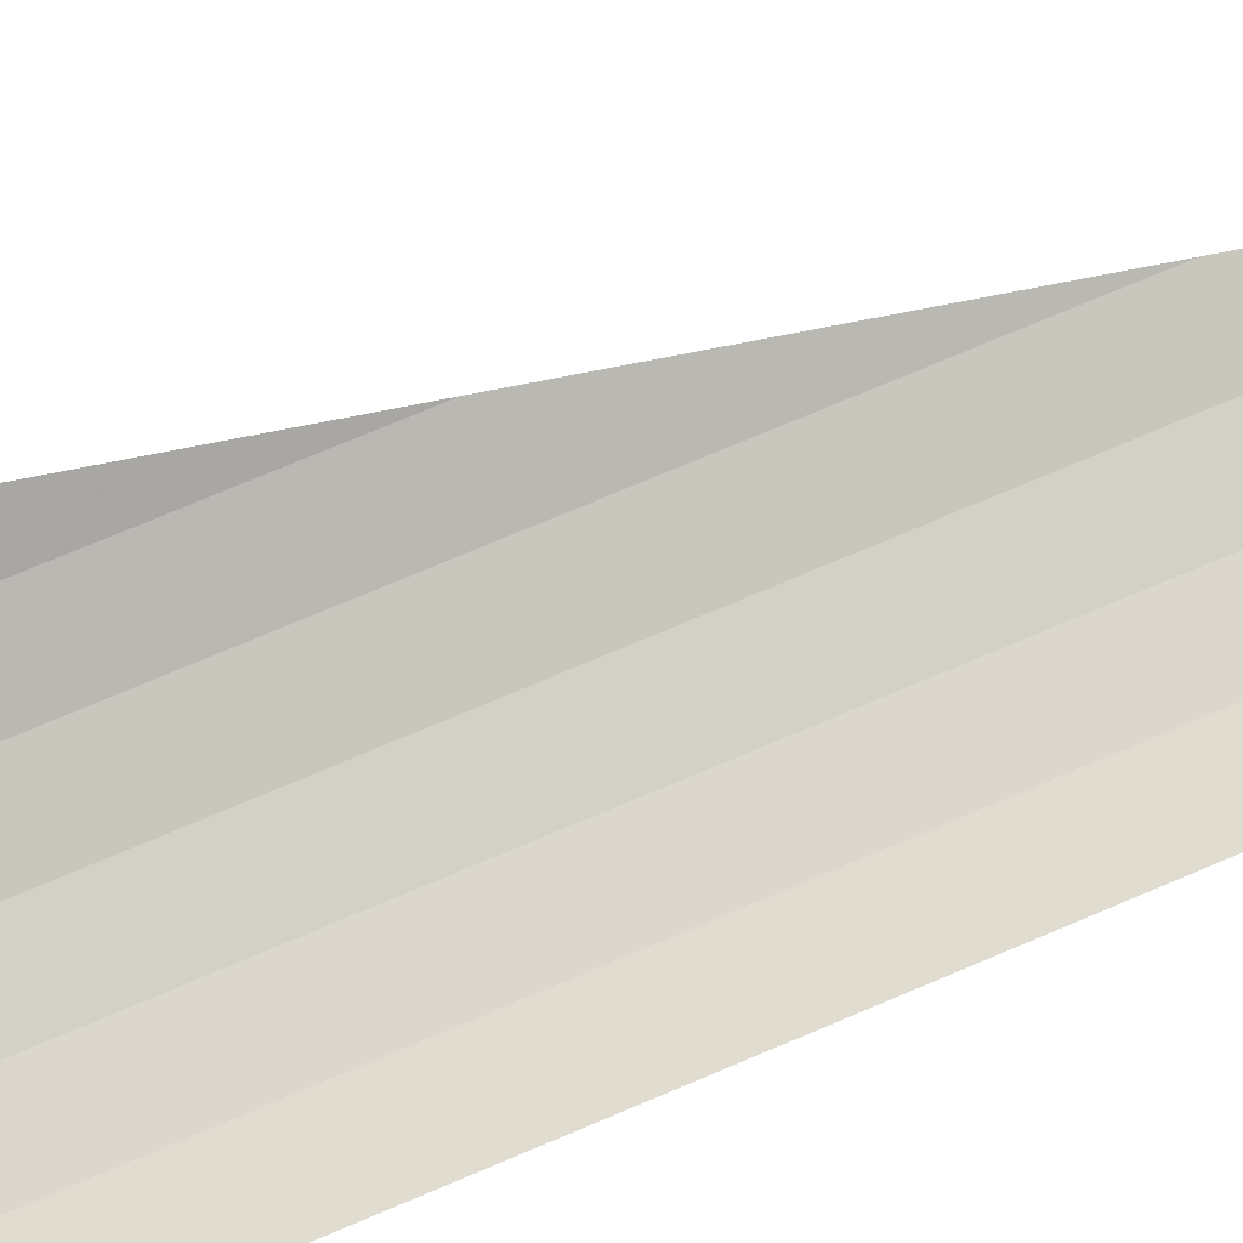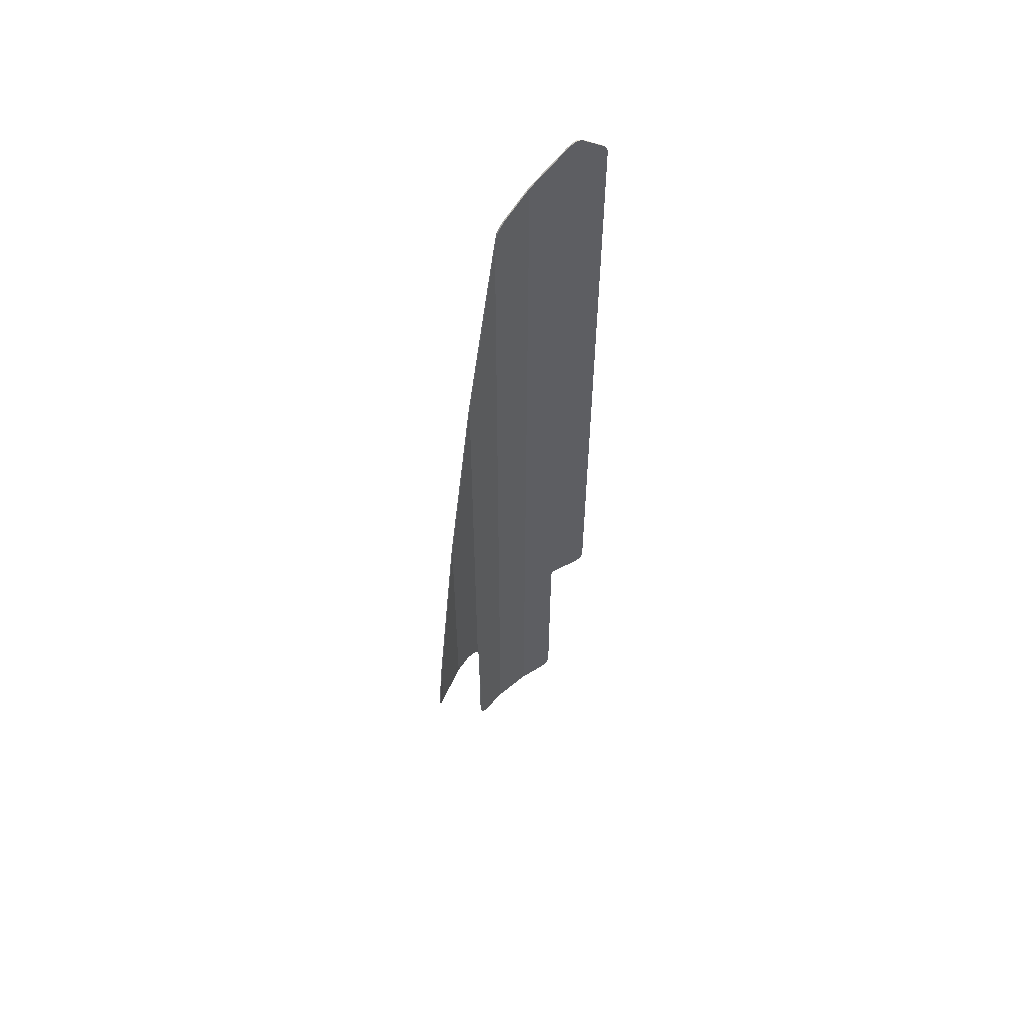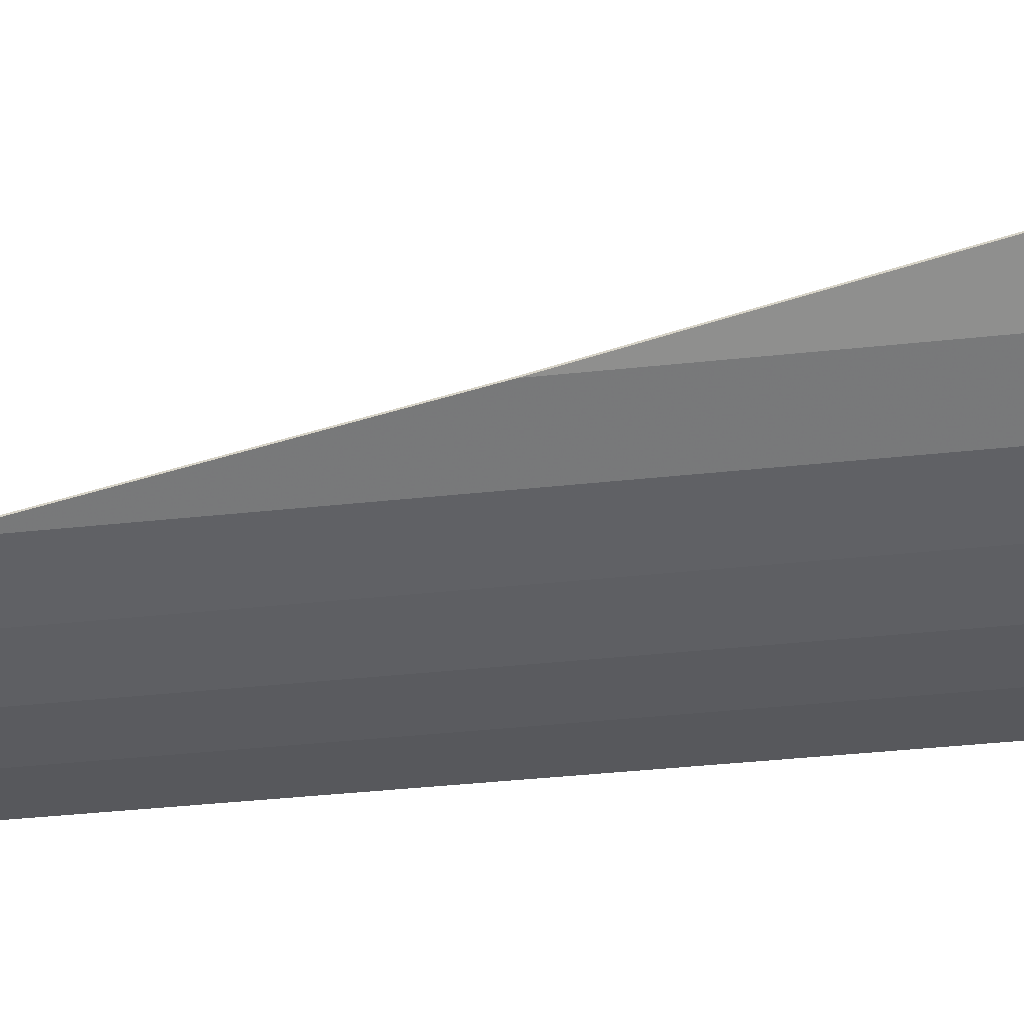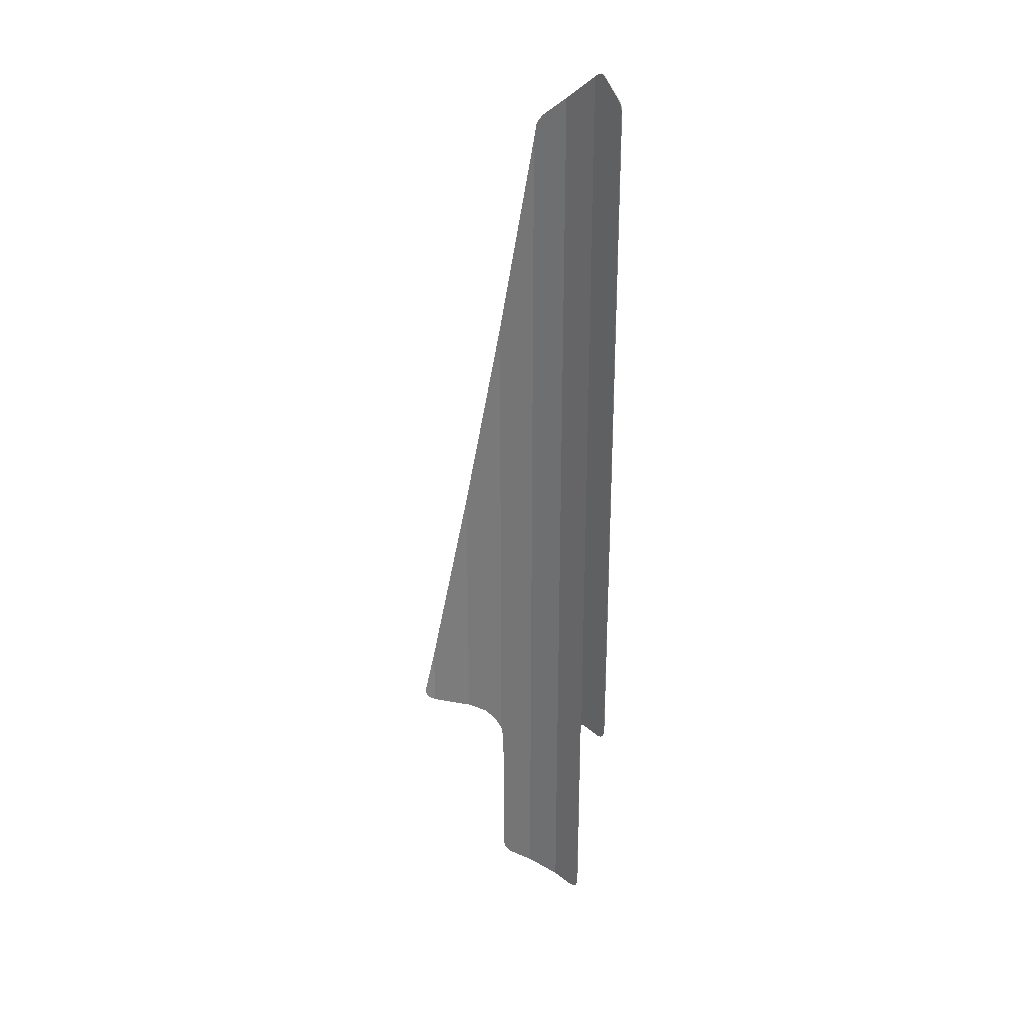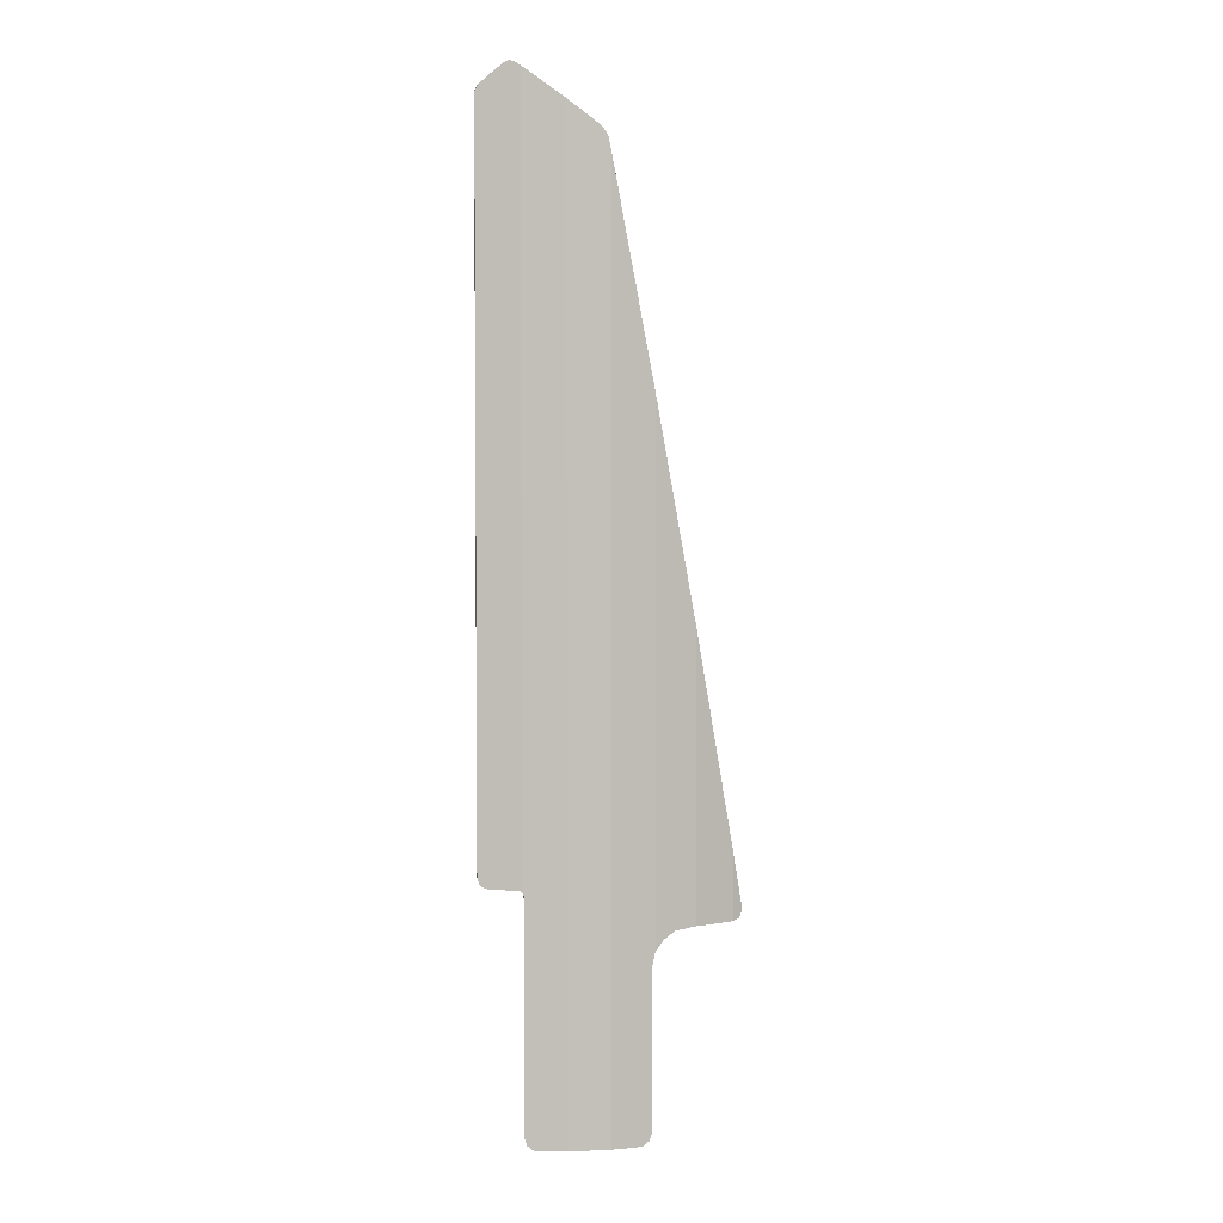
<metadata>
{"format":"obj","ext":"obj","renderer":"f3d","projection":"perspective","resolution":1024,"background":"white","views":[{"elev":69.5,"azim":-113.5,"up":"+Y"},{"elev":57.6,"azim":152.4,"up":"+Z"},{"elev":-28.5,"azim":100.1,"up":"+Y"},{"elev":27.7,"azim":-125.5,"up":"+Z"},{"elev":3.3,"azim":4.7,"up":"+Z"}]}
</metadata>
<code>
v -0.1555 -0.45 10.06
v -0.1304 -0.45 10.07
v -0.093 -0.45 10.08
v -0.0527 -0.45 10.06
v -0.4129 -0.45 9.838
v -0.3892 -0.45 9.869
v -0.1555 -0.45 10.06
v -0.0527 -0.45 10.06
v -0.434 -0.45 9.771
v -0.4289 -0.45 9.8
v -0.4129 -0.45 9.838
v -0.0527 -0.45 10.06
v 0.4279 -0.4168 9.725
v 0.7321 -0.3453 9.496
v 0.7821 -0.3337 9.441
v 0.8175 -0.3253 9.383
v 2.077 0.4318 1.946
v 2.077 0.4319 1.908
v 2.051 0.4052 1.838
v 1.996 0.3481 1.815
v -0.315 -0.45 2.238
v -0.3847 -0.45 2.263
v -0.412 -0.45 2.291
v -0.4347 -0.45 2.36
v 0 -0.45 2.275
v 0.4283 -0.4168 2.142
v 0.01515 -0.4488 2.19
v 0 -0.45 2.221
v 0.4283 -0.4168 2.142
v 0.0187 -0.4486 2.142
v 0.01515 -0.4488 2.19
v 0.1762 -0.4363 -0.2975
v 0.1031 -0.442 -0.2899
v 0.04155 -0.4467 -0.2437
v 0.0185 -0.4486 -0.1704
v 1.225 -0.168 -0.1737
v 1.203 -0.1767 -0.2462
v 1.147 -0.1993 -0.2917
v 1.07 -0.2299 -0.2989
v 0.8175 -0.3253 9.383
v 0.8499 -0.3177 9.215
v 0.4279 -0.4168 9.725
v 0 -0.45 10.03
v -0.434 -0.45 9.771
v -0.0527 -0.45 10.06
v 2.077 0.4318 1.946
v 1.996 0.3481 1.815
v 1.996 0.3481 2.485
v 1.639 0.06765 4.725
v 1.996 0.3481 2.485
v 1.996 0.3481 1.815
v 1.639 0.06765 1.815
v 1.225 -0.168 -0.1737
v 1.07 -0.2299 -0.2989
v 1.224 -0.1682 1.439
v 0.1762 -0.4363 -0.2975
v 0.0185 -0.4486 -0.1704
v 0.0187 -0.4486 2.142
v 1.255 -0.156 1.815
v 1.255 -0.156 1.598
v 1.224 -0.1682 1.439
v 0.8486 -0.3182 1.815
v 1.332 -0.1112 1.711
v 1.255 -0.156 1.598
v 1.255 -0.156 1.815
v 1.445 -0.0454 1.793
v 1.332 -0.1112 1.711
v 1.255 -0.156 1.815
v 1.445 -0.0454 1.793
v 1.255 -0.156 1.815
v 1.639 0.06765 1.815
v 0 -0.45 2.221
v -0.04375 -0.45 2.238
v 0 -0.45 2.275
v -0.4347 -0.45 2.36
v 0 -0.45 2.275
v -0.04375 -0.45 2.238
v -0.315 -0.45 2.238
v 0.8486 -0.3182 1.815
v 0.8486 -0.3182 -0.2989
v 0.4279 -0.4168 -0.2975
v 0.4283 -0.4168 2.142
v 1.224 -0.1682 1.439
v 1.07 -0.2299 -0.2989
v 0.8486 -0.3182 -0.2989
v 0.8486 -0.3182 1.815
v 0.0187 -0.4486 2.142
v 0.4283 -0.4168 2.142
v 0.4279 -0.4168 -0.2975
v 0.1762 -0.4363 -0.2975
v 1.255 -0.156 6.98
v 1.639 0.06765 4.725
v 1.639 0.06765 1.815
v 1.255 -0.156 1.815
v 0.8499 -0.3177 9.215
v 1.255 -0.156 6.98
v 1.255 -0.156 1.815
v 0.8486 -0.3182 1.815
v 0.4283 -0.4168 2.142
v 0 -0.45 2.275
v 0 -0.45 10.03
v 0.4279 -0.4168 9.725
v 0.8486 -0.3182 1.815
v 0.4283 -0.4168 2.142
v 0.4279 -0.4168 9.725
v 0.8499 -0.3177 9.215
v 0 -0.45 2.275
v -0.4347 -0.45 2.36
v -0.434 -0.45 9.771
v 0 -0.45 10.03
v -0.0882 -0.4616 10.08
v -0.1256 -0.4616 10.07
v -0.1304 -0.45 10.07
v -0.093 -0.45 10.08
v -0.1256 -0.4616 10.07
v -0.1507 -0.4616 10.06
v -0.1555 -0.45 10.06
v -0.1304 -0.45 10.07
v -0.1507 -0.4616 10.06
v -0.3845 -0.4616 9.869
v -0.3892 -0.45 9.869
v -0.1555 -0.45 10.06
v -0.3845 -0.4616 9.869
v -0.4082 -0.4616 9.838
v -0.4129 -0.45 9.838
v -0.3892 -0.45 9.869
v -0.4082 -0.4616 9.838
v -0.4242 -0.4616 9.8
v -0.4289 -0.45 9.8
v -0.4129 -0.45 9.838
v -0.4242 -0.4616 9.8
v -0.4291 -0.4616 9.771
v -0.434 -0.45 9.771
v -0.4289 -0.45 9.8
v -0.4291 -0.4616 9.771
v -0.4299 -0.4616 2.36
v -0.4347 -0.45 2.36
v -0.434 -0.45 9.771
v -0.4299 -0.4616 2.36
v -0.4072 -0.4616 2.291
v -0.412 -0.45 2.291
v -0.4347 -0.45 2.36
v -0.4072 -0.4616 2.291
v -0.38 -0.4616 2.263
v -0.3847 -0.45 2.263
v -0.412 -0.45 2.291
v -0.38 -0.4616 2.263
v -0.3102 -0.4616 2.238
v -0.315 -0.45 2.238
v -0.3847 -0.45 2.263
v -0.3102 -0.4616 2.238
v -0.03895 -0.4616 2.238
v -0.04375 -0.45 2.238
v -0.315 -0.45 2.238
v -0.03895 -0.4616 2.238
v 0.0048 -0.4616 2.221
v 0 -0.45 2.221
v -0.04375 -0.45 2.238
v 0.0048 -0.4616 2.221
v 0.01995 -0.4603 2.19
v 0.01515 -0.4488 2.19
v 0 -0.45 2.221
v 0.01995 -0.4603 2.19
v 0.0235 -0.4601 2.142
v 0.0187 -0.4486 2.142
v 0.01515 -0.4488 2.19
v 0.0235 -0.4601 2.142
v 0.0233 -0.4601 -0.1704
v 0.0185 -0.4486 -0.1704
v 0.0187 -0.4486 2.142
v 0.0233 -0.4601 -0.1704
v 0.04635 -0.4583 -0.2437
v 0.04155 -0.4467 -0.2437
v 0.0185 -0.4486 -0.1704
v 0.04635 -0.4583 -0.2437
v 0.1079 -0.4536 -0.2899
v 0.1031 -0.442 -0.2899
v 0.04155 -0.4467 -0.2437
v 0.1079 -0.4536 -0.2899
v 0.1809 -0.4479 -0.2975
v 0.1762 -0.4363 -0.2975
v 0.1031 -0.442 -0.2899
v 0.1809 -0.4479 -0.2975
v 0.4326 -0.4284 -0.2975
v 0.4279 -0.4168 -0.2975
v 0.1762 -0.4363 -0.2975
v 0.4326 -0.4284 -0.2975
v 0.8534 -0.3298 -0.2989
v 0.8486 -0.3182 -0.2989
v 0.4279 -0.4168 -0.2975
v 0.8534 -0.3298 -0.2989
v 1.075 -0.2414 -0.2989
v 1.07 -0.2299 -0.2989
v 0.8486 -0.3182 -0.2989
v 1.075 -0.2414 -0.2989
v 1.151 -0.2108 -0.2917
v 1.147 -0.1993 -0.2917
v 1.07 -0.2299 -0.2989
v 1.151 -0.2108 -0.2917
v 1.208 -0.1883 -0.2462
v 1.203 -0.1767 -0.2462
v 1.147 -0.1993 -0.2917
v 1.208 -0.1883 -0.2462
v 1.23 -0.1795 -0.1737
v 1.225 -0.168 -0.1737
v 1.203 -0.1767 -0.2462
v 1.23 -0.1795 -0.1737
v 1.229 -0.1797 1.439
v 1.224 -0.1682 1.439
v 1.225 -0.168 -0.1737
v 1.229 -0.1797 1.439
v 1.26 -0.1676 1.598
v 1.255 -0.156 1.598
v 1.224 -0.1682 1.439
v 1.26 -0.1676 1.598
v 1.337 -0.1227 1.711
v 1.332 -0.1112 1.711
v 1.255 -0.156 1.598
v 1.337 -0.1227 1.711
v 1.45 -0.05695 1.793
v 1.445 -0.0454 1.793
v 1.332 -0.1112 1.711
v 1.45 -0.05695 1.793
v 1.644 0.0561 1.815
v 1.639 0.06765 1.815
v 1.445 -0.0454 1.793
v 1.644 0.0561 1.815
v 2.001 0.3366 1.815
v 1.996 0.3481 1.815
v 1.639 0.06765 1.815
v 2.001 0.3366 1.815
v 2.056 0.3936 1.838
v 2.051 0.4052 1.838
v 1.996 0.3481 1.815
v 2.056 0.3936 1.838
v 2.082 0.4204 1.908
v 2.077 0.4319 1.908
v 2.051 0.4052 1.838
v 2.082 0.4204 1.908
v 2.082 0.4203 1.946
v 2.077 0.4318 1.946
v 2.077 0.4319 1.908
v 2.082 0.4203 1.946
v 2.001 0.3366 2.485
v 1.996 0.3481 2.485
v 2.077 0.4318 1.946
v 2.001 0.3366 2.485
v 1.644 0.0561 4.725
v 1.639 0.06765 4.725
v 1.996 0.3481 2.485
v 1.644 0.0561 4.725
v 1.26 -0.1676 6.98
v 1.255 -0.156 6.98
v 1.639 0.06765 4.725
v 1.26 -0.1676 6.98
v 0.8547 -0.3293 9.215
v 0.8499 -0.3177 9.215
v 1.255 -0.156 6.98
v 0.8547 -0.3293 9.215
v 0.8223 -0.3369 9.383
v 0.8175 -0.3253 9.383
v 0.8499 -0.3177 9.215
v 0.8223 -0.3369 9.383
v 0.7869 -0.3452 9.441
v 0.7821 -0.3337 9.441
v 0.8175 -0.3253 9.383
v 0.7869 -0.3452 9.441
v 0.7369 -0.3569 9.496
v 0.7321 -0.3454 9.496
v 0.7821 -0.3337 9.441
v 0.7369 -0.3569 9.496
v 0.4327 -0.4284 9.725
v 0.4279 -0.4168 9.725
v 0.7321 -0.3454 9.496
v 0.4327 -0.4284 9.725
v 0.0048 -0.4616 10.03
v 0 -0.45 10.03
v 0.4279 -0.4168 9.725
v 0.0048 -0.4616 10.03
v -0.0479 -0.4616 10.06
v -0.0527 -0.45 10.06
v 0 -0.45 10.03
v -0.0479 -0.4616 10.06
v -0.0882 -0.4616 10.08
v -0.093 -0.45 10.08
v -0.0527 -0.45 10.06
v -0.1507 -0.4616 10.06
v -0.1256 -0.4616 10.07
v -0.0882 -0.4616 10.08
v -0.0479 -0.4616 10.06
v -0.4082 -0.4616 9.838
v -0.3845 -0.4616 9.869
v -0.1507 -0.4616 10.06
v -0.0479 -0.4616 10.06
v -0.4291 -0.4616 9.771
v -0.4242 -0.4616 9.8
v -0.4082 -0.4616 9.838
v -0.0479 -0.4616 10.06
v 0.4327 -0.4284 9.725
v 0.7369 -0.3569 9.496
v 0.7869 -0.3452 9.441
v 0.8223 -0.3369 9.383
v 2.082 0.4203 1.946
v 2.082 0.4204 1.908
v 2.056 0.3936 1.838
v 2.001 0.3366 1.815
v -0.3102 -0.4616 2.238
v -0.38 -0.4616 2.263
v -0.4072 -0.4616 2.291
v -0.4299 -0.4616 2.36
v 0.0048 -0.4616 2.275
v 0.433 -0.4283 2.142
v 0.01995 -0.4603 2.19
v 0.0048 -0.4616 2.221
v 0.433 -0.4283 2.142
v 0.0235 -0.4601 2.142
v 0.01995 -0.4603 2.19
v 0.1809 -0.4479 -0.2975
v 0.1079 -0.4536 -0.2899
v 0.04635 -0.4583 -0.2437
v 0.0233 -0.4601 -0.1704
v 1.23 -0.1795 -0.1737
v 1.208 -0.1883 -0.2462
v 1.151 -0.2108 -0.2917
v 1.075 -0.2414 -0.2989
v 0.8223 -0.3369 9.383
v 0.8547 -0.3293 9.215
v 0.4327 -0.4284 9.725
v 0.0048 -0.4616 10.03
v -0.4291 -0.4616 9.771
v -0.0479 -0.4616 10.06
v 2.082 0.4203 1.946
v 2.001 0.3366 1.815
v 2.001 0.3366 2.485
v 1.644 0.0561 4.725
v 2.001 0.3366 2.485
v 2.001 0.3366 1.815
v 1.644 0.0561 1.815
v 1.23 -0.1795 -0.1737
v 1.075 -0.2414 -0.2989
v 1.229 -0.1797 1.439
v 0.1809 -0.4479 -0.2975
v 0.0233 -0.4601 -0.1704
v 0.0235 -0.4601 2.142
v 1.26 -0.1676 1.815
v 1.26 -0.1676 1.598
v 1.229 -0.1797 1.439
v 0.8534 -0.3298 1.815
v 1.337 -0.1227 1.711
v 1.26 -0.1676 1.598
v 1.26 -0.1676 1.815
v 1.45 -0.05695 1.793
v 1.337 -0.1227 1.711
v 1.26 -0.1676 1.815
v 1.45 -0.05695 1.793
v 1.26 -0.1676 1.815
v 1.644 0.0561 1.815
v 0.0048 -0.4616 2.221
v -0.03895 -0.4616 2.238
v 0.0048 -0.4616 2.275
v -0.4299 -0.4616 2.36
v 0.0048 -0.4616 2.275
v -0.03895 -0.4616 2.238
v -0.3102 -0.4616 2.238
v 0.8534 -0.3298 1.815
v 0.8534 -0.3298 -0.2989
v 0.4326 -0.4284 -0.2975
v 0.433 -0.4283 2.142
v 1.229 -0.1797 1.439
v 1.075 -0.2414 -0.2989
v 0.8534 -0.3298 -0.2989
v 0.8534 -0.3298 1.815
v 0.0235 -0.4601 2.142
v 0.433 -0.4283 2.142
v 0.4326 -0.4284 -0.2975
v 0.1809 -0.4479 -0.2975
v 1.26 -0.1676 6.98
v 1.644 0.0561 4.725
v 1.644 0.0561 1.815
v 1.26 -0.1676 1.815
v 0.8547 -0.3293 9.215
v 1.26 -0.1676 6.98
v 1.26 -0.1676 1.815
v 0.8534 -0.3298 1.815
v 0.433 -0.4283 2.142
v 0.0048 -0.4616 2.275
v 0.0048 -0.4616 10.03
v 0.4327 -0.4284 9.725
v 0.8534 -0.3298 1.815
v 0.433 -0.4283 2.142
v 0.4327 -0.4284 9.725
v 0.8547 -0.3293 9.215
v 0.0048 -0.4616 2.275
v -0.4299 -0.4616 2.36
v -0.4291 -0.4616 9.771
v 0.0048 -0.4616 10.03
g mesh290009
f 1 2 3
f 3 4 1
f 5 6 7
f 7 8 5
f 9 10 11
f 11 12 9
f 13 14 15
f 15 16 13
f 17 18 19
f 19 20 17
f 21 22 23
f 23 24 21
f 25 26 27
f 27 28 25
f 29 30 31
f 32 33 34
f 34 35 32
f 36 37 38
f 38 39 36
f 40 41 42
f 43 44 45
f 46 47 48
f 49 50 51
f 51 52 49
f 53 54 55
f 56 57 58
f 59 60 61
f 61 62 59
f 63 64 65
f 66 67 68
f 69 70 71
f 72 73 74
f 75 76 77
f 77 78 75
f 79 80 81
f 81 82 79
f 83 84 85
f 85 86 83
f 87 88 89
f 89 90 87
f 91 92 93
f 93 94 91
f 95 96 97
f 97 98 95
f 99 100 101
f 101 102 99
f 103 104 105
f 105 106 103
f 107 108 109
f 109 110 107
f 111 113 112
f 113 111 114
f 115 117 116
f 117 115 118
f 119 121 120
f 121 119 122
f 123 125 124
f 125 123 126
f 127 129 128
f 129 127 130
f 131 133 132
f 133 131 134
f 135 137 136
f 137 135 138
f 139 141 140
f 141 139 142
f 143 145 144
f 145 143 146
f 147 149 148
f 149 147 150
f 151 153 152
f 153 151 154
f 155 157 156
f 157 155 158
f 159 161 160
f 161 159 162
f 163 165 164
f 165 163 166
f 167 169 168
f 169 167 170
f 171 173 172
f 173 171 174
f 175 177 176
f 177 175 178
f 179 181 180
f 181 179 182
f 183 185 184
f 185 183 186
f 187 189 188
f 189 187 190
f 191 193 192
f 193 191 194
f 195 197 196
f 197 195 198
f 199 201 200
f 201 199 202
f 203 205 204
f 205 203 206
f 207 209 208
f 209 207 210
f 211 213 212
f 213 211 214
f 215 217 216
f 217 215 218
f 219 221 220
f 221 219 222
f 223 225 224
f 225 223 226
f 227 229 228
f 229 227 230
f 231 233 232
f 233 231 234
f 235 237 236
f 237 235 238
f 239 241 240
f 241 239 242
f 243 245 244
f 245 243 246
f 247 249 248
f 249 247 250
f 251 253 252
f 253 251 254
f 255 257 256
f 257 255 258
f 259 261 260
f 261 259 262
f 263 265 264
f 265 263 266
f 267 269 268
f 269 267 270
f 271 273 272
f 273 271 274
f 275 277 276
f 277 275 278
f 279 281 280
f 281 279 282
f 283 285 284
f 285 283 286
g mesh290012
f 287 289 288
f 289 287 290
f 291 293 292
f 293 291 294
f 295 297 296
f 297 295 298
f 299 301 300
f 301 299 302
f 303 305 304
f 305 303 306
f 307 309 308
f 309 307 310
f 311 313 312
f 313 311 314
f 315 317 316
f 318 320 319
f 320 318 321
f 322 324 323
f 324 322 325
f 326 328 327
f 329 331 330
f 332 334 333
f 335 337 336
f 337 335 338
f 339 341 340
f 342 344 343
f 345 347 346
f 347 345 348
f 349 351 350
f 352 354 353
f 355 357 356
f 358 360 359
f 361 363 362
f 363 361 364
f 365 367 366
f 367 365 368
f 369 371 370
f 371 369 372
f 373 375 374
f 375 373 376
f 377 379 378
f 379 377 380
f 381 383 382
f 383 381 384
f 385 387 386
f 387 385 388
f 389 391 390
f 391 389 392
f 393 395 394
f 395 393 396

</code>
